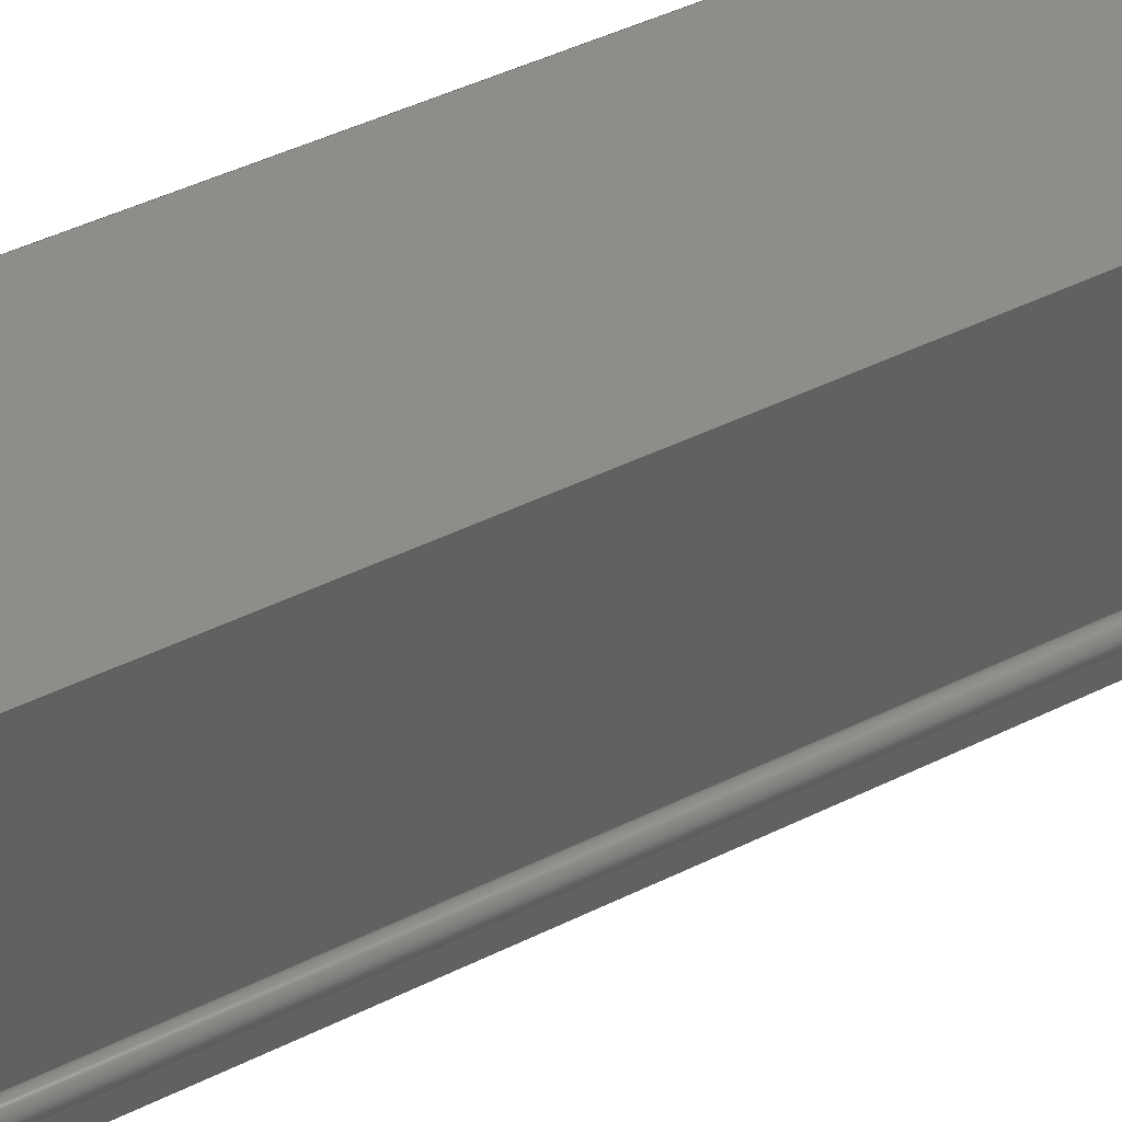
<metadata>
{"format":"step","ext":"step","renderer":"f3d","projection":"perspective","resolution":1024,"background":"white","views":[{"elev":42.2,"azim":58.9,"up":"+Y"}]}
</metadata>
<code>
ISO-10303-21;
DATA;
#1 = APPLICATION_PROTOCOL_DEFINITION('committee draft',
'automotive_design',1997,#2);
#2 = APPLICATION_CONTEXT(
'core data for automotive mechanical design processes');
#3 = SHAPE_DEFINITION_REPRESENTATION(#4,#10);
#4 = PRODUCT_DEFINITION_SHAPE('','',#5);
#5 = PRODUCT_DEFINITION('design','',#6,#9);
#6 = PRODUCT_DEFINITION_FORMATION('','',#7);
#7 = PRODUCT('R_Axial_Power_L480mm_W125mm_P1016mm_Vertical',
'R_Axial_Power_L480mm_W125mm_P1016mm_Vertical','',(#8));
#8 = MECHANICAL_CONTEXT('',#2,'mechanical');
#9 = PRODUCT_DEFINITION_CONTEXT('part definition',#2,'design');
#10 = ADVANCED_BREP_SHAPE_REPRESENTATION('',(#11,#15),#357);
#11 = AXIS2_PLACEMENT_3D('',#12,#13,#14);
#12 = CARTESIAN_POINT('',(0,0,0));
#13 = DIRECTION('',(0,0,1));
#14 = DIRECTION('',(1,0,-0));
#15 = MANIFOLD_SOLID_BREP('',#16);
#16 = CLOSED_SHELL('',(#17,#57,#88,#119,#147,#175,#187,#212,#237,#246,
#272,#297,#323,#348));
#17 = ADVANCED_FACE('',(#18),#52,.F.);
#18 = FACE_BOUND('',#19,.F.);
#19 = EDGE_LOOP('',(#20,#30,#38,#46));
#20 = ORIENTED_EDGE('',*,*,#21,.T.);
#21 = EDGE_CURVE('',#22,#24,#26,.T.);
#22 = VERTEX_POINT('',#23);
#23 = CARTESIAN_POINT('',(-6.25,-6.25,1));
#24 = VERTEX_POINT('',#25);
#25 = CARTESIAN_POINT('',(-6.25,-6.25,49));
#26 = LINE('',#27,#28);
#27 = CARTESIAN_POINT('',(-6.25,-6.25,1));
#28 = VECTOR('',#29,1);
#29 = DIRECTION('',(0,0,1));
#30 = ORIENTED_EDGE('',*,*,#31,.T.);
#31 = EDGE_CURVE('',#24,#32,#34,.T.);
#32 = VERTEX_POINT('',#33);
#33 = CARTESIAN_POINT('',(6.25,-6.25,49));
#34 = LINE('',#35,#36);
#35 = CARTESIAN_POINT('',(-6.25,-6.25,49));
#36 = VECTOR('',#37,1);
#37 = DIRECTION('',(1,0,0));
#38 = ORIENTED_EDGE('',*,*,#39,.F.);
#39 = EDGE_CURVE('',#40,#32,#42,.T.);
#40 = VERTEX_POINT('',#41);
#41 = CARTESIAN_POINT('',(6.25,-6.25,1));
#42 = LINE('',#43,#44);
#43 = CARTESIAN_POINT('',(6.25,-6.25,1));
#44 = VECTOR('',#45,1);
#45 = DIRECTION('',(0,0,1));
#46 = ORIENTED_EDGE('',*,*,#47,.F.);
#47 = EDGE_CURVE('',#22,#40,#48,.T.);
#48 = LINE('',#49,#50);
#49 = CARTESIAN_POINT('',(-6.25,-6.25,1));
#50 = VECTOR('',#51,1);
#51 = DIRECTION('',(1,0,0));
#52 = PLANE('',#53);
#53 = AXIS2_PLACEMENT_3D('',#54,#55,#56);
#54 = CARTESIAN_POINT('',(-6.25,-6.25,1));
#55 = DIRECTION('',(0,1,0));
#56 = DIRECTION('',(1,0,0));
#57 = ADVANCED_FACE('',(#58),#83,.F.);
#58 = FACE_BOUND('',#59,.F.);
#59 = EDGE_LOOP('',(#60,#70,#76,#77));
#60 = ORIENTED_EDGE('',*,*,#61,.T.);
#61 = EDGE_CURVE('',#62,#64,#66,.T.);
#62 = VERTEX_POINT('',#63);
#63 = CARTESIAN_POINT('',(-6.25,6.25,1));
#64 = VERTEX_POINT('',#65);
#65 = CARTESIAN_POINT('',(-6.25,6.25,49));
#66 = LINE('',#67,#68);
#67 = CARTESIAN_POINT('',(-6.25,6.25,1));
#68 = VECTOR('',#69,1);
#69 = DIRECTION('',(0,0,1));
#70 = ORIENTED_EDGE('',*,*,#71,.T.);
#71 = EDGE_CURVE('',#64,#24,#72,.T.);
#72 = LINE('',#73,#74);
#73 = CARTESIAN_POINT('',(-6.25,6.25,49));
#74 = VECTOR('',#75,1);
#75 = DIRECTION('',(0,-1,0));
#76 = ORIENTED_EDGE('',*,*,#21,.F.);
#77 = ORIENTED_EDGE('',*,*,#78,.F.);
#78 = EDGE_CURVE('',#62,#22,#79,.T.);
#79 = LINE('',#80,#81);
#80 = CARTESIAN_POINT('',(-6.25,6.25,1));
#81 = VECTOR('',#82,1);
#82 = DIRECTION('',(0,-1,0));
#83 = PLANE('',#84);
#84 = AXIS2_PLACEMENT_3D('',#85,#86,#87);
#85 = CARTESIAN_POINT('',(-6.25,6.25,1));
#86 = DIRECTION('',(1,0,0));
#87 = DIRECTION('',(0,-1,0));
#88 = ADVANCED_FACE('',(#89),#114,.F.);
#89 = FACE_BOUND('',#90,.F.);
#90 = EDGE_LOOP('',(#91,#92,#100,#108));
#91 = ORIENTED_EDGE('',*,*,#39,.T.);
#92 = ORIENTED_EDGE('',*,*,#93,.T.);
#93 = EDGE_CURVE('',#32,#94,#96,.T.);
#94 = VERTEX_POINT('',#95);
#95 = CARTESIAN_POINT('',(6.25,6.25,49));
#96 = LINE('',#97,#98);
#97 = CARTESIAN_POINT('',(6.25,-6.25,49));
#98 = VECTOR('',#99,1);
#99 = DIRECTION('',(0,1,0));
#100 = ORIENTED_EDGE('',*,*,#101,.F.);
#101 = EDGE_CURVE('',#102,#94,#104,.T.);
#102 = VERTEX_POINT('',#103);
#103 = CARTESIAN_POINT('',(6.25,6.25,1));
#104 = LINE('',#105,#106);
#105 = CARTESIAN_POINT('',(6.25,6.25,1));
#106 = VECTOR('',#107,1);
#107 = DIRECTION('',(0,0,1));
#108 = ORIENTED_EDGE('',*,*,#109,.F.);
#109 = EDGE_CURVE('',#40,#102,#110,.T.);
#110 = LINE('',#111,#112);
#111 = CARTESIAN_POINT('',(6.25,-6.25,1));
#112 = VECTOR('',#113,1);
#113 = DIRECTION('',(0,1,0));
#114 = PLANE('',#115);
#115 = AXIS2_PLACEMENT_3D('',#116,#117,#118);
#116 = CARTESIAN_POINT('',(6.25,-6.25,1));
#117 = DIRECTION('',(-1,0,0));
#118 = DIRECTION('',(0,1,0));
#119 = ADVANCED_FACE('',(#120,#131),#142,.T.);
#120 = FACE_BOUND('',#121,.T.);
#121 = EDGE_LOOP('',(#122,#123,#124,#130));
#122 = ORIENTED_EDGE('',*,*,#47,.F.);
#123 = ORIENTED_EDGE('',*,*,#78,.F.);
#124 = ORIENTED_EDGE('',*,*,#125,.F.);
#125 = EDGE_CURVE('',#102,#62,#126,.T.);
#126 = LINE('',#127,#128);
#127 = CARTESIAN_POINT('',(6.25,6.25,1));
#128 = VECTOR('',#129,1);
#129 = DIRECTION('',(-1,0,0));
#130 = ORIENTED_EDGE('',*,*,#109,.F.);
#131 = FACE_BOUND('',#132,.T.);
#132 = EDGE_LOOP('',(#133));
#133 = ORIENTED_EDGE('',*,*,#134,.T.);
#134 = EDGE_CURVE('',#135,#135,#137,.T.);
#135 = VERTEX_POINT('',#136);
#136 = CARTESIAN_POINT('',(0.4,0,1));
#137 = CIRCLE('',#138,0.4);
#138 = AXIS2_PLACEMENT_3D('',#139,#140,#141);
#139 = CARTESIAN_POINT('',(0,0,1));
#140 = DIRECTION('',(0,0,1));
#141 = DIRECTION('',(1,0,0));
#142 = PLANE('',#143);
#143 = AXIS2_PLACEMENT_3D('',#144,#145,#146);
#144 = CARTESIAN_POINT('',(-6.25,-6.25,1));
#145 = DIRECTION('',(0,0,-1));
#146 = DIRECTION('',(-1,0,0));
#147 = ADVANCED_FACE('',(#148,#159),#170,.F.);
#148 = FACE_BOUND('',#149,.F.);
#149 = EDGE_LOOP('',(#150,#151,#152,#158));
#150 = ORIENTED_EDGE('',*,*,#31,.F.);
#151 = ORIENTED_EDGE('',*,*,#71,.F.);
#152 = ORIENTED_EDGE('',*,*,#153,.F.);
#153 = EDGE_CURVE('',#94,#64,#154,.T.);
#154 = LINE('',#155,#156);
#155 = CARTESIAN_POINT('',(6.25,6.25,49));
#156 = VECTOR('',#157,1);
#157 = DIRECTION('',(-1,0,0));
#158 = ORIENTED_EDGE('',*,*,#93,.F.);
#159 = FACE_BOUND('',#160,.F.);
#160 = EDGE_LOOP('',(#161));
#161 = ORIENTED_EDGE('',*,*,#162,.T.);
#162 = EDGE_CURVE('',#163,#163,#165,.T.);
#163 = VERTEX_POINT('',#164);
#164 = CARTESIAN_POINT('',(0.4,0,49));
#165 = CIRCLE('',#166,0.4);
#166 = AXIS2_PLACEMENT_3D('',#167,#168,#169);
#167 = CARTESIAN_POINT('',(0,0,49));
#168 = DIRECTION('',(0,0,1));
#169 = DIRECTION('',(1,0,0));
#170 = PLANE('',#171);
#171 = AXIS2_PLACEMENT_3D('',#172,#173,#174);
#172 = CARTESIAN_POINT('',(-6.25,-6.25,49));
#173 = DIRECTION('',(0,0,-1));
#174 = DIRECTION('',(-1,0,0));
#175 = ADVANCED_FACE('',(#176),#182,.F.);
#176 = FACE_BOUND('',#177,.F.);
#177 = EDGE_LOOP('',(#178,#179,#180,#181));
#178 = ORIENTED_EDGE('',*,*,#101,.T.);
#179 = ORIENTED_EDGE('',*,*,#153,.T.);
#180 = ORIENTED_EDGE('',*,*,#61,.F.);
#181 = ORIENTED_EDGE('',*,*,#125,.F.);
#182 = PLANE('',#183);
#183 = AXIS2_PLACEMENT_3D('',#184,#185,#186);
#184 = CARTESIAN_POINT('',(6.25,6.25,1));
#185 = DIRECTION('',(0,-1,0));
#186 = DIRECTION('',(-1,0,0));
#187 = ADVANCED_FACE('',(#188),#207,.T.);
#188 = FACE_BOUND('',#189,.T.);
#189 = EDGE_LOOP('',(#190,#199,#205,#206));
#190 = ORIENTED_EDGE('',*,*,#191,.T.);
#191 = EDGE_CURVE('',#192,#192,#194,.T.);
#192 = VERTEX_POINT('',#193);
#193 = CARTESIAN_POINT('',(0.4,-9.797e-17,-3));
#194 = CIRCLE('',#195,0.4);
#195 = AXIS2_PLACEMENT_3D('',#196,#197,#198);
#196 = CARTESIAN_POINT('',(0,0,-3));
#197 = DIRECTION('',(0,0,1));
#198 = DIRECTION('',(1,0,0));
#199 = ORIENTED_EDGE('',*,*,#200,.T.);
#200 = EDGE_CURVE('',#192,#135,#201,.T.);
#201 = LINE('',#202,#203);
#202 = CARTESIAN_POINT('',(0.4,0,-3));
#203 = VECTOR('',#204,1);
#204 = DIRECTION('',(0,0,1));
#205 = ORIENTED_EDGE('',*,*,#134,.F.);
#206 = ORIENTED_EDGE('',*,*,#200,.F.);
#207 = CYLINDRICAL_SURFACE('',#208,0.4);
#208 = AXIS2_PLACEMENT_3D('',#209,#210,#211);
#209 = CARTESIAN_POINT('',(0,0,-3));
#210 = DIRECTION('',(0,0,1));
#211 = DIRECTION('',(1,0,0));
#212 = ADVANCED_FACE('',(#213),#232,.T.);
#213 = FACE_BOUND('',#214,.T.);
#214 = EDGE_LOOP('',(#215,#216,#224,#231));
#215 = ORIENTED_EDGE('',*,*,#162,.T.);
#216 = ORIENTED_EDGE('',*,*,#217,.T.);
#217 = EDGE_CURVE('',#163,#218,#220,.T.);
#218 = VERTEX_POINT('',#219);
#219 = CARTESIAN_POINT('',(0.4,0,50));
#220 = LINE('',#221,#222);
#221 = CARTESIAN_POINT('',(0.4,0,-3));
#222 = VECTOR('',#223,1);
#223 = DIRECTION('',(0,0,1));
#224 = ORIENTED_EDGE('',*,*,#225,.F.);
#225 = EDGE_CURVE('',#218,#218,#226,.T.);
#226 = CIRCLE('',#227,0.4);
#227 = AXIS2_PLACEMENT_3D('',#228,#229,#230);
#228 = CARTESIAN_POINT('',(0,0,50));
#229 = DIRECTION('',(0,0,1));
#230 = DIRECTION('',(1,0,0));
#231 = ORIENTED_EDGE('',*,*,#217,.F.);
#232 = CYLINDRICAL_SURFACE('',#233,0.4);
#233 = AXIS2_PLACEMENT_3D('',#234,#235,#236);
#234 = CARTESIAN_POINT('',(0,0,-3));
#235 = DIRECTION('',(0,0,1));
#236 = DIRECTION('',(1,0,0));
#237 = ADVANCED_FACE('',(#238),#241,.T.);
#238 = FACE_BOUND('',#239,.F.);
#239 = EDGE_LOOP('',(#240));
#240 = ORIENTED_EDGE('',*,*,#191,.T.);
#241 = PLANE('',#242);
#242 = AXIS2_PLACEMENT_3D('',#243,#244,#245);
#243 = CARTESIAN_POINT('',(0.4,0,-3));
#244 = DIRECTION('',(0,0,-1));
#245 = DIRECTION('',(-1,0,0));
#246 = ADVANCED_FACE('',(#247),#267,.T.);
#247 = FACE_BOUND('',#248,.T.);
#248 = EDGE_LOOP('',(#249,#258,#265,#266));
#249 = ORIENTED_EDGE('',*,*,#250,.T.);
#250 = EDGE_CURVE('',#218,#251,#253,.T.);
#251 = VERTEX_POINT('',#252);
#252 = CARTESIAN_POINT('',(1.2,0,50.8));
#253 = CIRCLE('',#254,0.8);
#254 = AXIS2_PLACEMENT_3D('',#255,#256,#257);
#255 = CARTESIAN_POINT('',(1.2,-4.827e-15,50));
#256 = DIRECTION('',(0,1,0));
#257 = DIRECTION('',(-1,0,-1.184e-14));
#258 = ORIENTED_EDGE('',*,*,#259,.T.);
#259 = EDGE_CURVE('',#251,#251,#260,.T.);
#260 = CIRCLE('',#261,0.4);
#261 = AXIS2_PLACEMENT_3D('',#262,#263,#264);
#262 = CARTESIAN_POINT('',(1.2,0,51.2));
#263 = DIRECTION('',(-1,0,6.748e-15));
#264 = DIRECTION('',(6.748e-15,0,1));
#265 = ORIENTED_EDGE('',*,*,#250,.F.);
#266 = ORIENTED_EDGE('',*,*,#225,.T.);
#267 = TOROIDAL_SURFACE('',#268,1.2,0.4);
#268 = AXIS2_PLACEMENT_3D('',#269,#270,#271);
#269 = CARTESIAN_POINT('',(1.2,0,50));
#270 = DIRECTION('',(0,1,0));
#271 = DIRECTION('',(-1,0,-1.184e-14));
#272 = ADVANCED_FACE('',(#273),#292,.T.);
#273 = FACE_BOUND('',#274,.T.);
#274 = EDGE_LOOP('',(#275,#283,#290,#291));
#275 = ORIENTED_EDGE('',*,*,#276,.T.);
#276 = EDGE_CURVE('',#251,#277,#279,.T.);
#277 = VERTEX_POINT('',#278);
#278 = CARTESIAN_POINT('',(8.96,0,50.8));
#279 = LINE('',#280,#281);
#280 = CARTESIAN_POINT('',(1.2,0,50.8));
#281 = VECTOR('',#282,1);
#282 = DIRECTION('',(1,0,0));
#283 = ORIENTED_EDGE('',*,*,#284,.F.);
#284 = EDGE_CURVE('',#277,#277,#285,.T.);
#285 = CIRCLE('',#286,0.4);
#286 = AXIS2_PLACEMENT_3D('',#287,#288,#289);
#287 = CARTESIAN_POINT('',(8.96,0,51.2));
#288 = DIRECTION('',(1,-0,0));
#289 = DIRECTION('',(0,0,-1));
#290 = ORIENTED_EDGE('',*,*,#276,.F.);
#291 = ORIENTED_EDGE('',*,*,#259,.F.);
#292 = CYLINDRICAL_SURFACE('',#293,0.4);
#293 = AXIS2_PLACEMENT_3D('',#294,#295,#296);
#294 = CARTESIAN_POINT('',(1.2,0,51.2));
#295 = DIRECTION('',(1,0,0));
#296 = DIRECTION('',(0,0,-1));
#297 = ADVANCED_FACE('',(#298),#318,.T.);
#298 = FACE_BOUND('',#299,.T.);
#299 = EDGE_LOOP('',(#300,#309,#316,#317));
#300 = ORIENTED_EDGE('',*,*,#301,.T.);
#301 = EDGE_CURVE('',#277,#302,#304,.T.);
#302 = VERTEX_POINT('',#303);
#303 = CARTESIAN_POINT('',(9.76,0,50));
#304 = CIRCLE('',#305,0.8);
#305 = AXIS2_PLACEMENT_3D('',#306,#307,#308);
#306 = CARTESIAN_POINT('',(8.96,-9.801e-15,50));
#307 = DIRECTION('',(0,1,-0));
#308 = DIRECTION('',(-5.921e-15,0,1));
#309 = ORIENTED_EDGE('',*,*,#310,.T.);
#310 = EDGE_CURVE('',#302,#302,#311,.T.);
#311 = CIRCLE('',#312,0.4);
#312 = AXIS2_PLACEMENT_3D('',#313,#314,#315);
#313 = CARTESIAN_POINT('',(10.16,0,50));
#314 = DIRECTION('',(1.178e-14,-0,1));
#315 = DIRECTION('',(1,0,-1.178e-14));
#316 = ORIENTED_EDGE('',*,*,#301,.F.);
#317 = ORIENTED_EDGE('',*,*,#284,.T.);
#318 = TOROIDAL_SURFACE('',#319,1.2,0.4);
#319 = AXIS2_PLACEMENT_3D('',#320,#321,#322);
#320 = CARTESIAN_POINT('',(8.96,0,50));
#321 = DIRECTION('',(0,1,0));
#322 = DIRECTION('',(-5.921e-15,0,1));
#323 = ADVANCED_FACE('',(#324),#343,.T.);
#324 = FACE_BOUND('',#325,.T.);
#325 = EDGE_LOOP('',(#326,#334,#341,#342));
#326 = ORIENTED_EDGE('',*,*,#327,.T.);
#327 = EDGE_CURVE('',#302,#328,#330,.T.);
#328 = VERTEX_POINT('',#329);
#329 = CARTESIAN_POINT('',(9.76,-9.797e-17,-3));
#330 = LINE('',#331,#332);
#331 = CARTESIAN_POINT('',(9.76,0,50));
#332 = VECTOR('',#333,1);
#333 = DIRECTION('',(0,0,-1));
#334 = ORIENTED_EDGE('',*,*,#335,.F.);
#335 = EDGE_CURVE('',#328,#328,#336,.T.);
#336 = CIRCLE('',#337,0.4);
#337 = AXIS2_PLACEMENT_3D('',#338,#339,#340);
#338 = CARTESIAN_POINT('',(10.16,0,-3));
#339 = DIRECTION('',(0,0,-1));
#340 = DIRECTION('',(-1,0,0));
#341 = ORIENTED_EDGE('',*,*,#327,.F.);
#342 = ORIENTED_EDGE('',*,*,#310,.F.);
#343 = CYLINDRICAL_SURFACE('',#344,0.4);
#344 = AXIS2_PLACEMENT_3D('',#345,#346,#347);
#345 = CARTESIAN_POINT('',(10.16,0,50));
#346 = DIRECTION('',(0,0,-1));
#347 = DIRECTION('',(-1,0,0));
#348 = ADVANCED_FACE('',(#349),#352,.F.);
#349 = FACE_BOUND('',#350,.T.);
#350 = EDGE_LOOP('',(#351));
#351 = ORIENTED_EDGE('',*,*,#335,.T.);
#352 = PLANE('',#353);
#353 = AXIS2_PLACEMENT_3D('',#354,#355,#356);
#354 = CARTESIAN_POINT('',(9.76,0,-3));
#355 = DIRECTION('',(0,0,1));
#356 = DIRECTION('',(1,0,0));
#357 = ( GEOMETRIC_REPRESENTATION_CONTEXT(3)
GLOBAL_UNCERTAINTY_ASSIGNED_CONTEXT((#361)) GLOBAL_UNIT_ASSIGNED_CONTEXT
((#358,#359,#360)) REPRESENTATION_CONTEXT('Context #1',
'3D Context with UNIT and UNCERTAINTY') );
#358 = ( LENGTH_UNIT() NAMED_UNIT(*) SI_UNIT(.MILLI.,.METRE.) );
#359 = ( NAMED_UNIT(*) PLANE_ANGLE_UNIT() SI_UNIT($,.RADIAN.) );
#360 = ( NAMED_UNIT(*) SI_UNIT($,.STERADIAN.) SOLID_ANGLE_UNIT() );
#361 = UNCERTAINTY_MEASURE_WITH_UNIT(LENGTH_MEASURE(1e-07),#358,
'distance_accuracy_value','confusion accuracy');
#362 = PRODUCT_TYPE('part',$,(#7));
#363 = MECHANICAL_DESIGN_GEOMETRIC_PRESENTATION_REPRESENTATION('',(#364,
#372,#379,#386,#393,#400,#407,#415,#422,#429,#436,#443,#450,#457),
#357);
#364 = STYLED_ITEM('color',(#365),#17);
#365 = PRESENTATION_STYLE_ASSIGNMENT((#366));
#366 = SURFACE_STYLE_USAGE(.BOTH.,#367);
#367 = SURFACE_SIDE_STYLE('',(#368));
#368 = SURFACE_STYLE_FILL_AREA(#369);
#369 = FILL_AREA_STYLE('',(#370));
#370 = FILL_AREA_STYLE_COLOUR('',#371);
#371 = COLOUR_RGB('',0.895,0.891,0.813);
#372 = STYLED_ITEM('color',(#373),#57);
#373 = PRESENTATION_STYLE_ASSIGNMENT((#374));
#374 = SURFACE_STYLE_USAGE(.BOTH.,#375);
#375 = SURFACE_SIDE_STYLE('',(#376));
#376 = SURFACE_STYLE_FILL_AREA(#377);
#377 = FILL_AREA_STYLE('',(#378));
#378 = FILL_AREA_STYLE_COLOUR('',#371);
#379 = STYLED_ITEM('color',(#380),#88);
#380 = PRESENTATION_STYLE_ASSIGNMENT((#381));
#381 = SURFACE_STYLE_USAGE(.BOTH.,#382);
#382 = SURFACE_SIDE_STYLE('',(#383));
#383 = SURFACE_STYLE_FILL_AREA(#384);
#384 = FILL_AREA_STYLE('',(#385));
#385 = FILL_AREA_STYLE_COLOUR('',#371);
#386 = STYLED_ITEM('color',(#387),#119);
#387 = PRESENTATION_STYLE_ASSIGNMENT((#388));
#388 = SURFACE_STYLE_USAGE(.BOTH.,#389);
#389 = SURFACE_SIDE_STYLE('',(#390));
#390 = SURFACE_STYLE_FILL_AREA(#391);
#391 = FILL_AREA_STYLE('',(#392));
#392 = FILL_AREA_STYLE_COLOUR('',#371);
#393 = STYLED_ITEM('color',(#394),#147);
#394 = PRESENTATION_STYLE_ASSIGNMENT((#395));
#395 = SURFACE_STYLE_USAGE(.BOTH.,#396);
#396 = SURFACE_SIDE_STYLE('',(#397));
#397 = SURFACE_STYLE_FILL_AREA(#398);
#398 = FILL_AREA_STYLE('',(#399));
#399 = FILL_AREA_STYLE_COLOUR('',#371);
#400 = STYLED_ITEM('color',(#401),#175);
#401 = PRESENTATION_STYLE_ASSIGNMENT((#402));
#402 = SURFACE_STYLE_USAGE(.BOTH.,#403);
#403 = SURFACE_SIDE_STYLE('',(#404));
#404 = SURFACE_STYLE_FILL_AREA(#405);
#405 = FILL_AREA_STYLE('',(#406));
#406 = FILL_AREA_STYLE_COLOUR('',#371);
#407 = STYLED_ITEM('color',(#408),#187);
#408 = PRESENTATION_STYLE_ASSIGNMENT((#409));
#409 = SURFACE_STYLE_USAGE(.BOTH.,#410);
#410 = SURFACE_SIDE_STYLE('',(#411));
#411 = SURFACE_STYLE_FILL_AREA(#412);
#412 = FILL_AREA_STYLE('',(#413));
#413 = FILL_AREA_STYLE_COLOUR('',#414);
#414 = COLOUR_RGB('',0.824,0.82,0.781);
#415 = STYLED_ITEM('color',(#416),#212);
#416 = PRESENTATION_STYLE_ASSIGNMENT((#417));
#417 = SURFACE_STYLE_USAGE(.BOTH.,#418);
#418 = SURFACE_SIDE_STYLE('',(#419));
#419 = SURFACE_STYLE_FILL_AREA(#420);
#420 = FILL_AREA_STYLE('',(#421));
#421 = FILL_AREA_STYLE_COLOUR('',#414);
#422 = STYLED_ITEM('color',(#423),#237);
#423 = PRESENTATION_STYLE_ASSIGNMENT((#424));
#424 = SURFACE_STYLE_USAGE(.BOTH.,#425);
#425 = SURFACE_SIDE_STYLE('',(#426));
#426 = SURFACE_STYLE_FILL_AREA(#427);
#427 = FILL_AREA_STYLE('',(#428));
#428 = FILL_AREA_STYLE_COLOUR('',#414);
#429 = STYLED_ITEM('color',(#430),#246);
#430 = PRESENTATION_STYLE_ASSIGNMENT((#431));
#431 = SURFACE_STYLE_USAGE(.BOTH.,#432);
#432 = SURFACE_SIDE_STYLE('',(#433));
#433 = SURFACE_STYLE_FILL_AREA(#434);
#434 = FILL_AREA_STYLE('',(#435));
#435 = FILL_AREA_STYLE_COLOUR('',#414);
#436 = STYLED_ITEM('color',(#437),#272);
#437 = PRESENTATION_STYLE_ASSIGNMENT((#438));
#438 = SURFACE_STYLE_USAGE(.BOTH.,#439);
#439 = SURFACE_SIDE_STYLE('',(#440));
#440 = SURFACE_STYLE_FILL_AREA(#441);
#441 = FILL_AREA_STYLE('',(#442));
#442 = FILL_AREA_STYLE_COLOUR('',#414);
#443 = STYLED_ITEM('color',(#444),#297);
#444 = PRESENTATION_STYLE_ASSIGNMENT((#445));
#445 = SURFACE_STYLE_USAGE(.BOTH.,#446);
#446 = SURFACE_SIDE_STYLE('',(#447));
#447 = SURFACE_STYLE_FILL_AREA(#448);
#448 = FILL_AREA_STYLE('',(#449));
#449 = FILL_AREA_STYLE_COLOUR('',#414);
#450 = STYLED_ITEM('color',(#451),#323);
#451 = PRESENTATION_STYLE_ASSIGNMENT((#452));
#452 = SURFACE_STYLE_USAGE(.BOTH.,#453);
#453 = SURFACE_SIDE_STYLE('',(#454));
#454 = SURFACE_STYLE_FILL_AREA(#455);
#455 = FILL_AREA_STYLE('',(#456));
#456 = FILL_AREA_STYLE_COLOUR('',#414);
#457 = STYLED_ITEM('color',(#458),#348);
#458 = PRESENTATION_STYLE_ASSIGNMENT((#459));
#459 = SURFACE_STYLE_USAGE(.BOTH.,#460);
#460 = SURFACE_SIDE_STYLE('',(#461));
#461 = SURFACE_STYLE_FILL_AREA(#462);
#462 = FILL_AREA_STYLE('',(#463));
#463 = FILL_AREA_STYLE_COLOUR('',#414);
ENDSEC;
END-ISO-10303-21;

</code>
